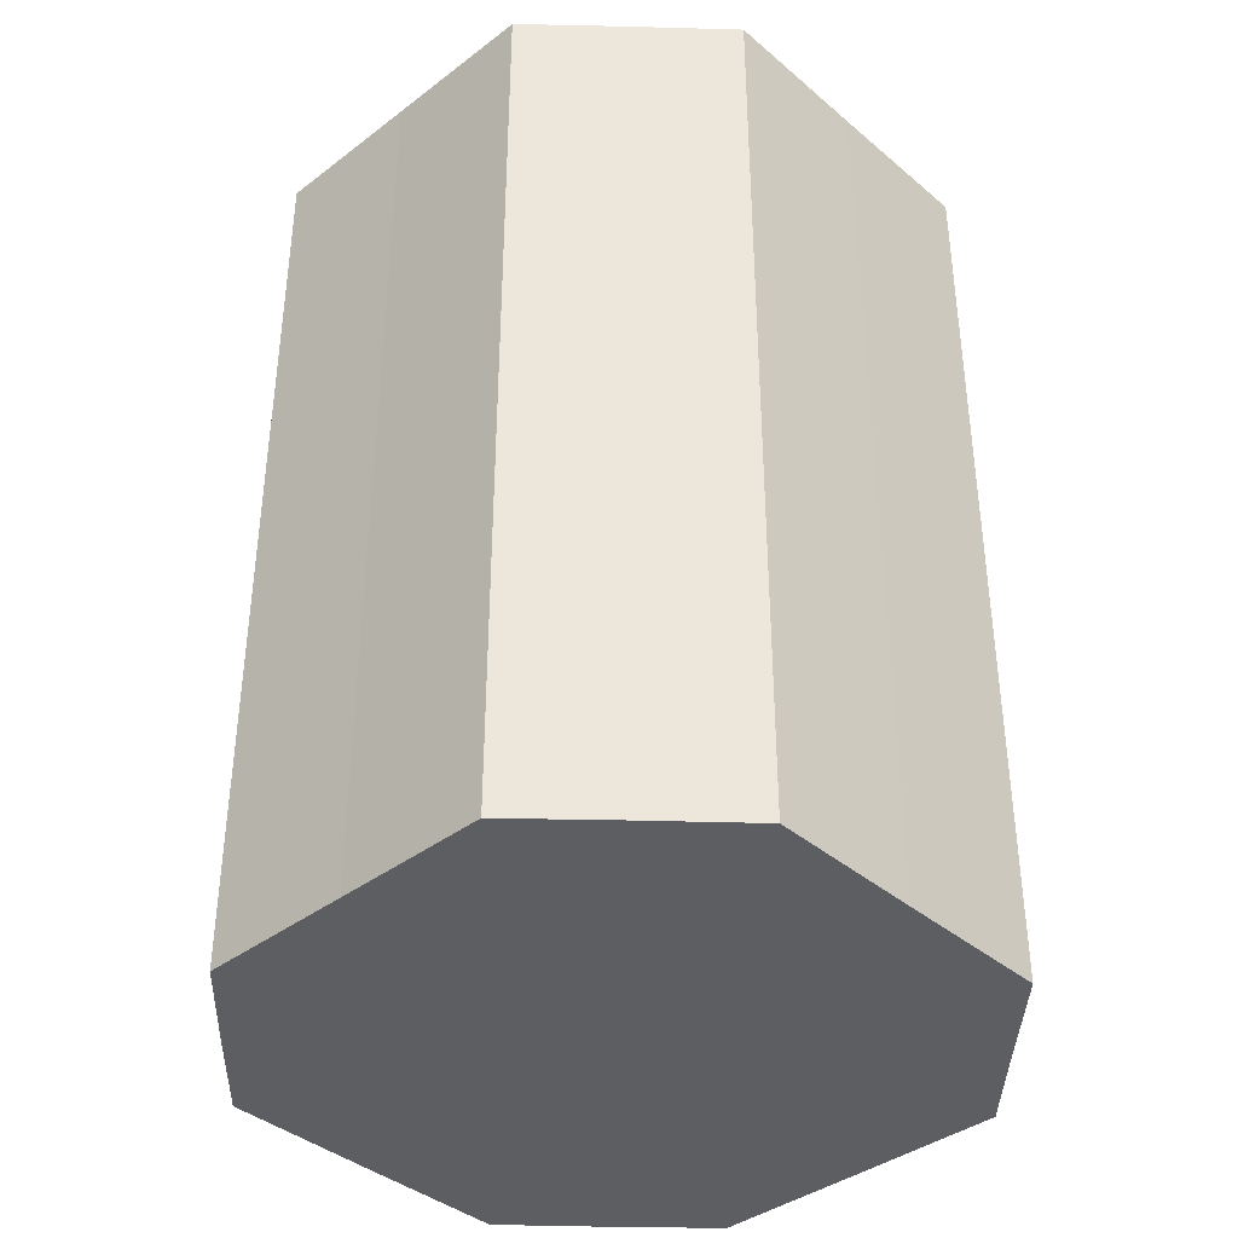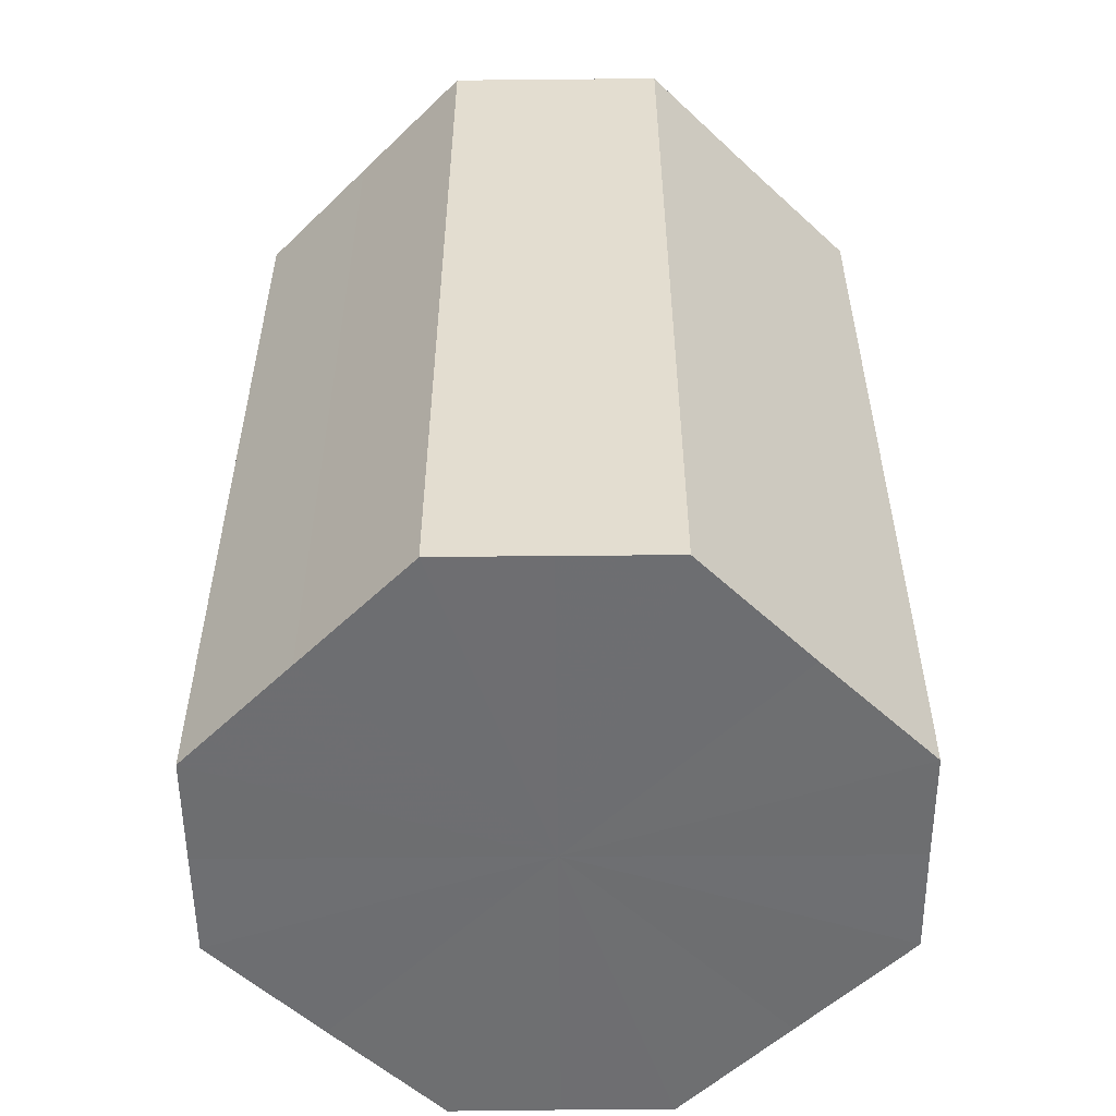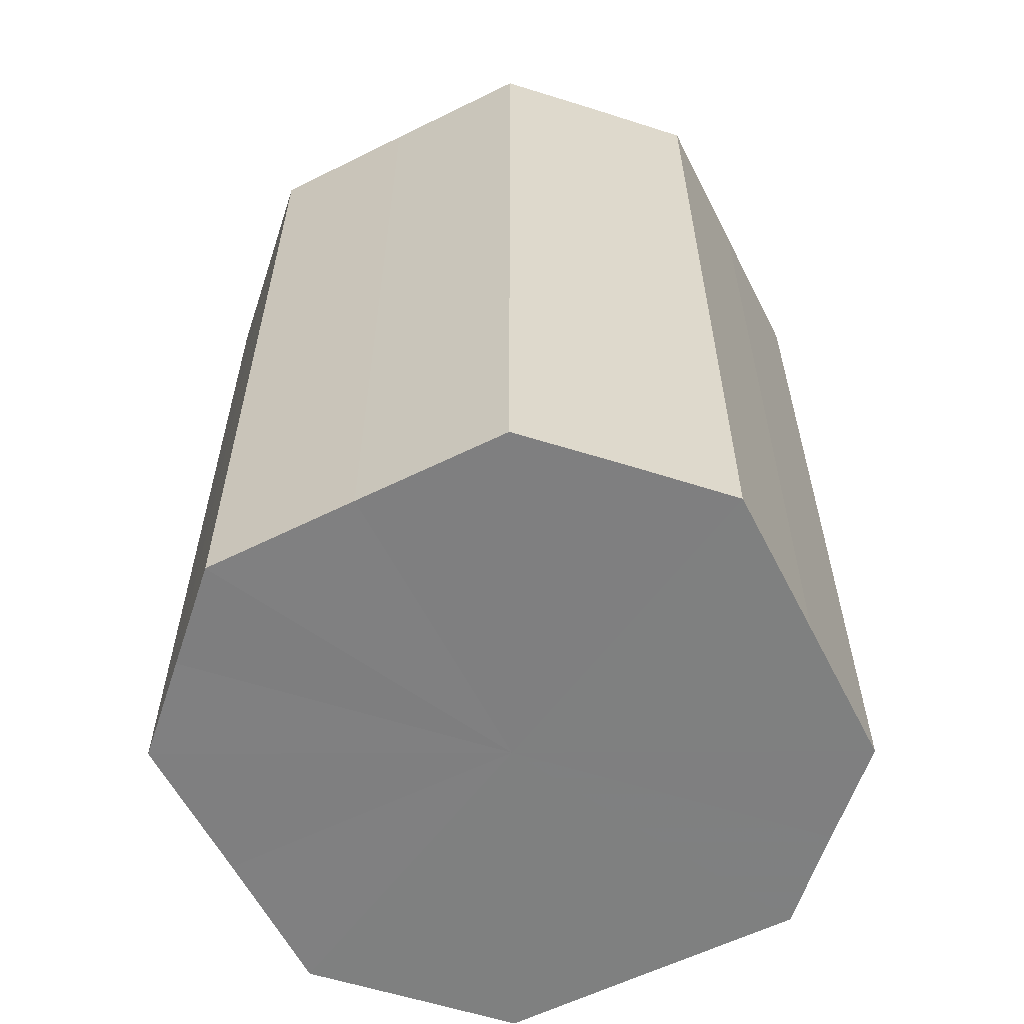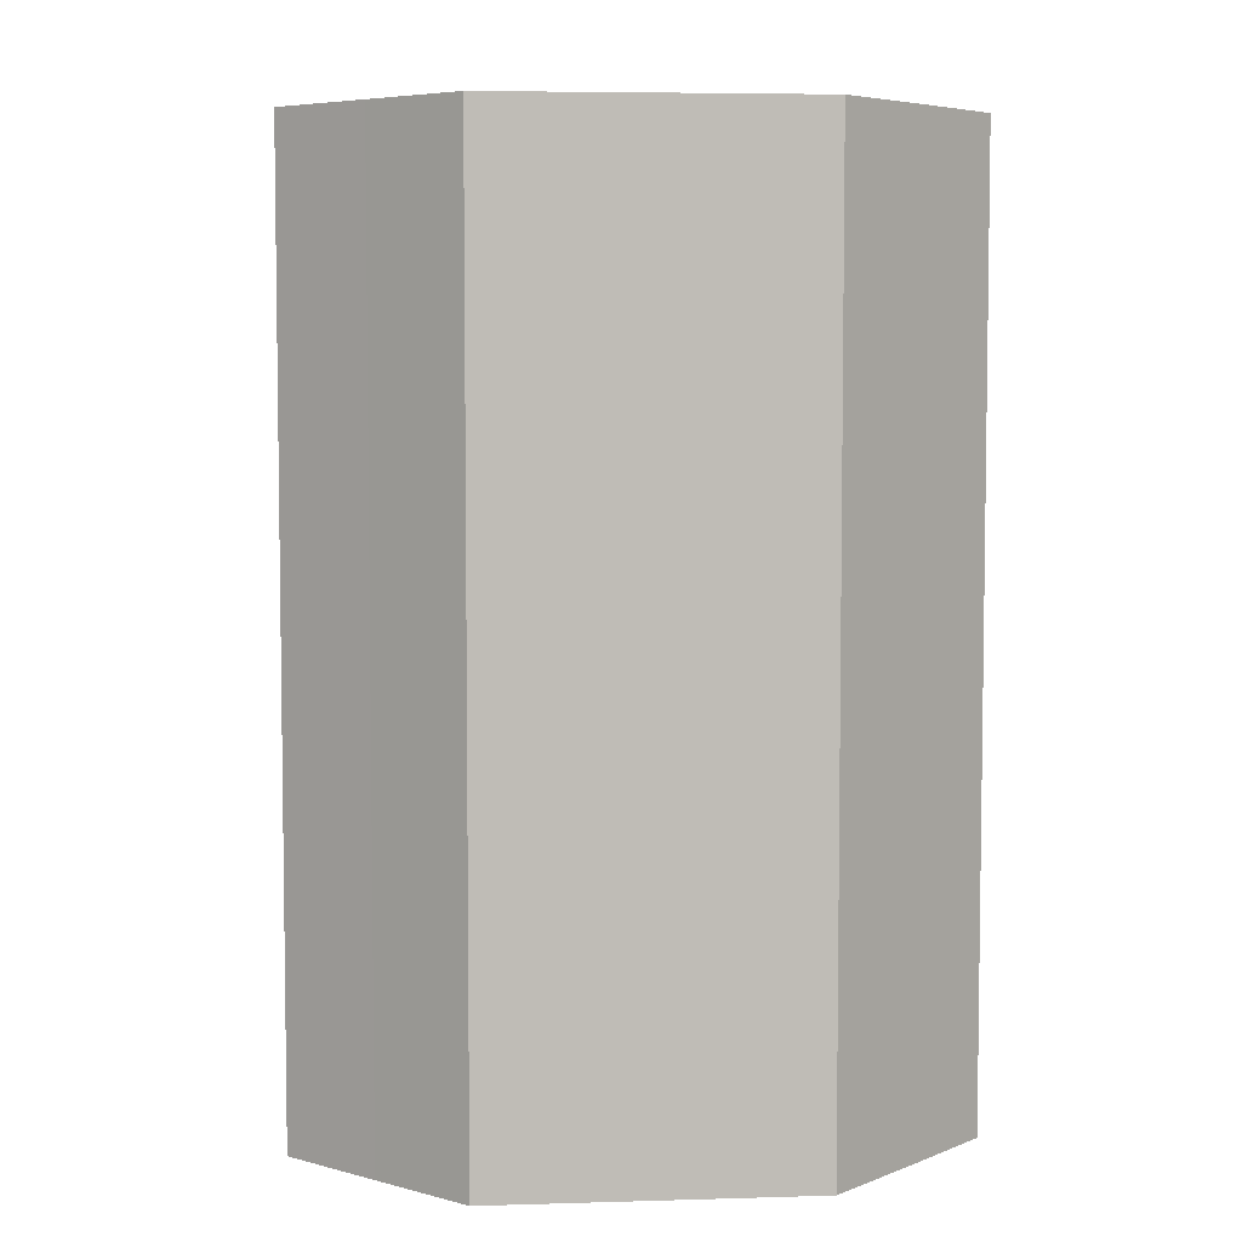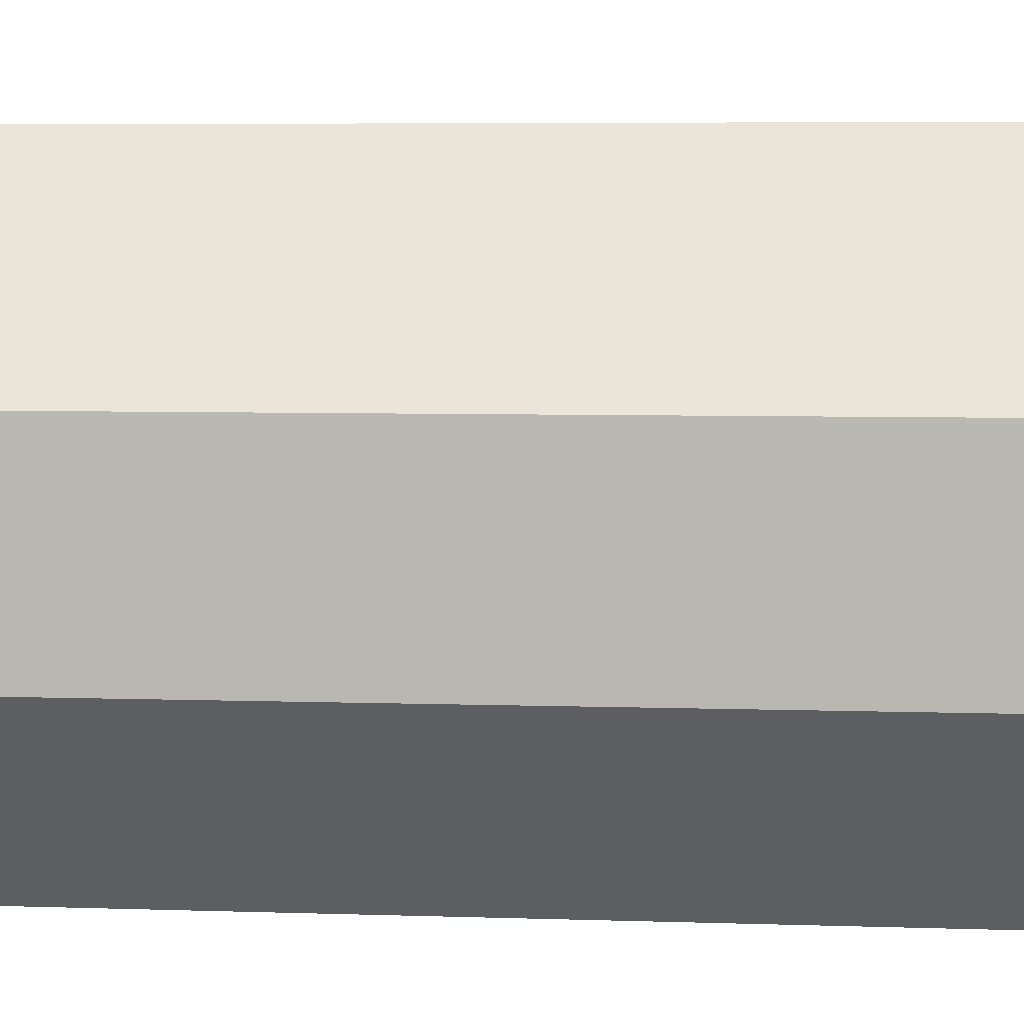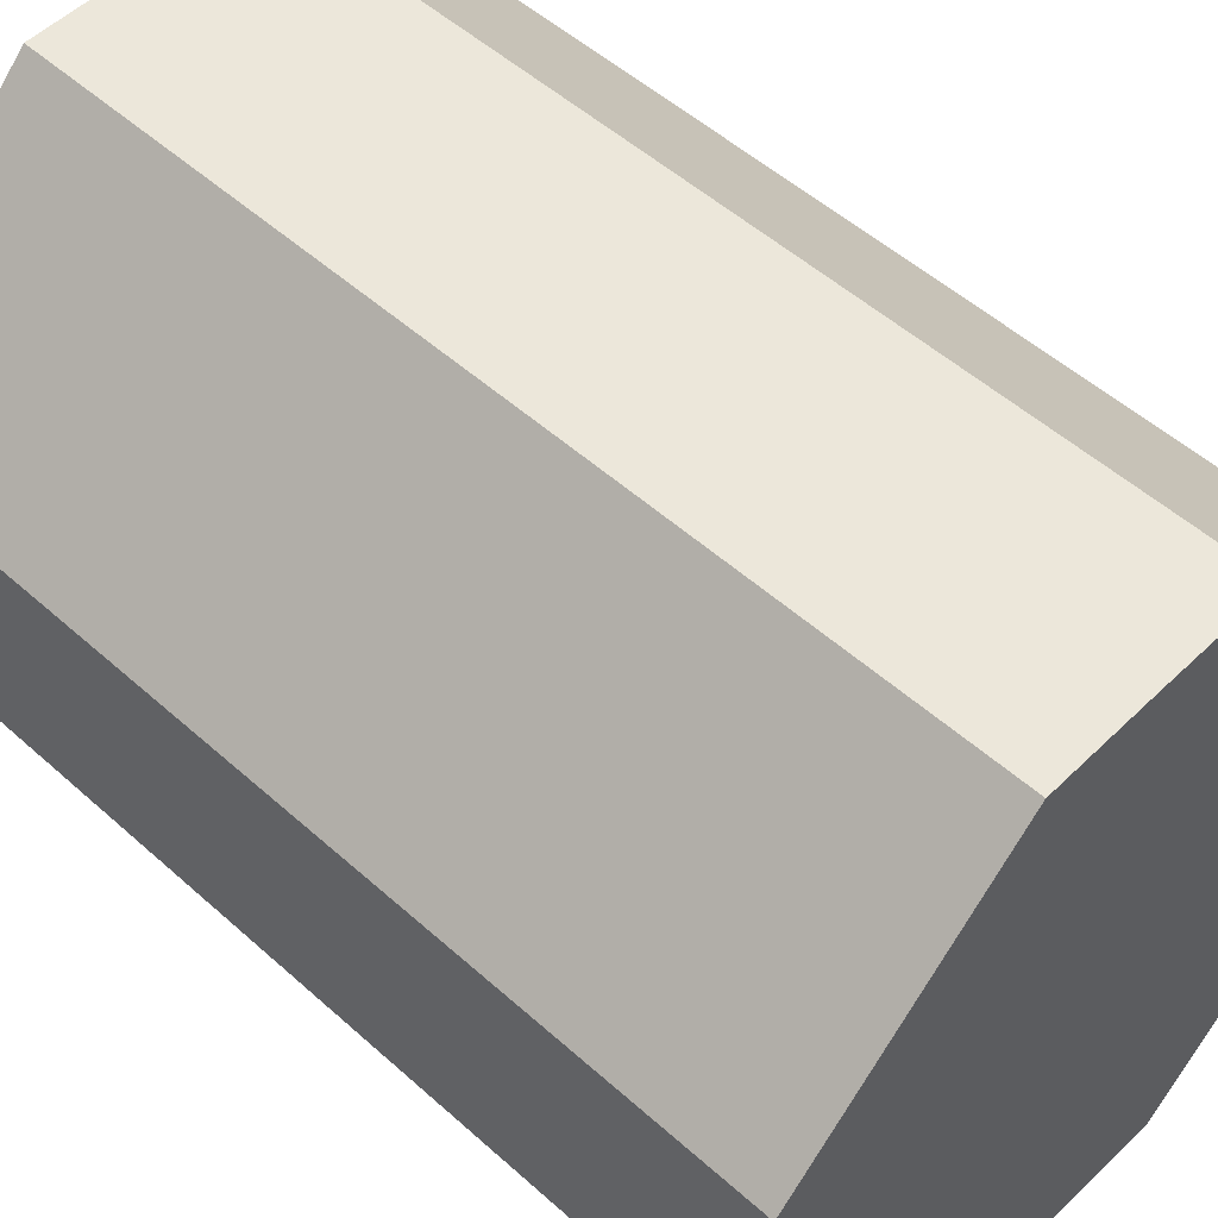
<metadata>
{"format":"obj","ext":"obj","renderer":"f3d","projection":"perspective","resolution":1024,"background":"white","views":[{"elev":-39.0,"azim":178.4,"up":"+Z"},{"elev":-54.4,"azim":90.5,"up":"+Z"},{"elev":-59.9,"azim":-108.1,"up":"+Z"},{"elev":5.6,"azim":39.8,"up":"+Z"},{"elev":6.1,"azim":-84.4,"up":"+Y"},{"elev":51.9,"azim":-45.9,"up":"+Y"}]}
</metadata>
<code>
o 8134
v 2223 1873 7.796
v 2223 1873 7.796
v 2223 1873 7.629
v 2223 1873 7.796
v 2223 1873 7.629
v 2223 1873 7.796
v 2223 1873 7.629
v 2223 1873 7.796
v 2223 1873 7.629
v 2223 1873 7.796
v 2223 1873 7.629
v 2223 1873 7.796
v 2223 1873 7.629
v 2223 1873 7.796
v 2223 1873 7.629
v 2223 1873 7.796
v 2223 1873 7.629
v 2223 1873 7.796
v 2223 1873 7.629
v 2223 1873 7.796
v 2223 1873 7.629
v 2223 1873 7.796
v 2223 1873 7.629
v 2223 1873 7.796
v 2223 1873 7.629
v 2223 1873 7.796
v 2223 1873 7.629
v 2223 1873 7.796
v 2223 1873 7.629
v 2223 1873 7.796
v 2223 1873 7.629
v 2223 1873 7.629
v 2223 1873 7.629
v 2223 1873 7.796
v 2223 1873 7.629
v 2223 1873 7.796
v 2223 1873 7.629
v 2223 1873 7.629
v 2223 1873 7.796
v 2223 1873 7.629
v 2223 1873 7.796
v 2223 1873 7.796
v 2223 1873 7.629
v 2223 1873 7.629
v 2223 1873 7.796
v 2223 1873 7.629
v 2223 1873 7.796
v 2223 1873 7.796
v 2223 1873 7.629
v 2223 1873 7.629
v 2223 1873 7.796
v 2223 1873 7.629
v 2223 1873 7.796
v 2223 1873 7.796
v 2223 1873 7.629
v 2223 1873 7.629
v 2223 1873 7.796
v 2223 1873 7.629
v 2223 1873 7.796
v 2223 1873 7.796
v 2223 1873 7.629
v 2223 1873 7.629
v 2223 1873 7.796
v 2223 1873 7.796
v 2223 1873 7.796
v 2223 1873 7.796
v 2223 1873 7.796
v 2223 1873 7.796
v 2223 1873 7.796
v 2223 1873 7.796
v 2223 1873 7.796
v 2223 1873 7.796
v 2223 1873 7.796
v 2223 1873 7.796
v 2223 1873 7.796
v 2223 1873 7.796
v 2223 1873 7.796
v 2223 1873 7.796
v 2223 1873 7.796
v 2223 1873 7.796
v 2223 1873 7.796
v 2223 1873 7.629
v 2223 1873 7.629
v 2223 1873 7.629
v 2223 1873 7.629
v 2223 1873 7.629
v 2223 1873 7.629
v 2223 1873 7.629
v 2223 1873 7.629
v 2223 1873 7.629
v 2223 1873 7.629
v 2223 1873 7.629
v 2223 1873 7.629
v 2223 1873 7.629
v 2223 1873 7.629
v 2223 1873 7.629
v 2223 1873 7.629
v 2223 1873 7.629
f 1 2 3
f 2 4 5
f 6 1 7
f 4 8 9
f 10 6 11
f 8 12 13
f 14 10 15
f 12 16 17
f 18 14 19
f 16 20 21
f 22 18 23
f 20 24 25
f 26 22 27
f 24 28 29
f 30 26 31
f 28 30 32
f 33 34 35
f 35 36 37
f 38 39 33
f 40 41 38
f 37 42 43
f 44 45 40
f 46 47 44
f 43 48 49
f 50 51 46
f 52 53 50
f 49 54 55
f 56 57 52
f 58 59 56
f 55 60 61
f 62 63 58
f 61 64 62
f 65 66 67
f 65 68 66
f 65 67 69
f 65 70 68
f 65 69 71
f 65 72 70
f 65 71 73
f 65 74 72
f 65 73 75
f 65 76 74
f 65 75 77
f 65 78 76
f 65 77 79
f 65 80 78
f 65 79 81
f 65 81 80
f 82 83 84
f 82 85 83
f 82 84 86
f 82 87 85
f 82 86 88
f 82 89 87
f 82 88 90
f 82 91 89
f 82 90 92
f 82 93 91
f 82 92 94
f 82 95 93
f 82 94 96
f 82 97 95
f 82 96 98
f 82 98 97

</code>
